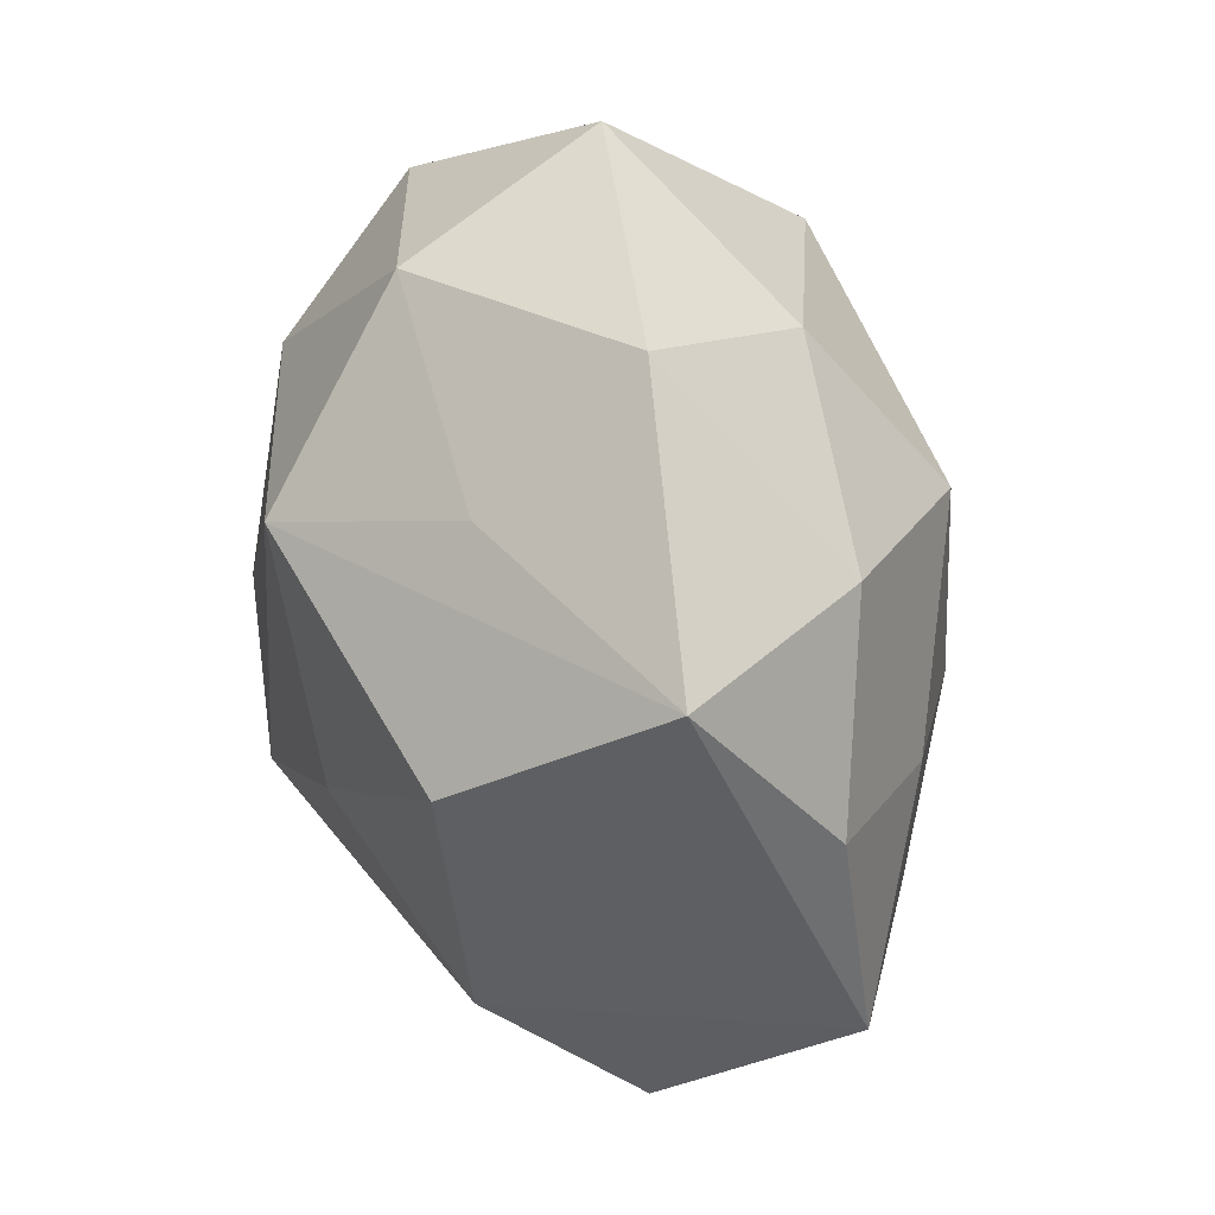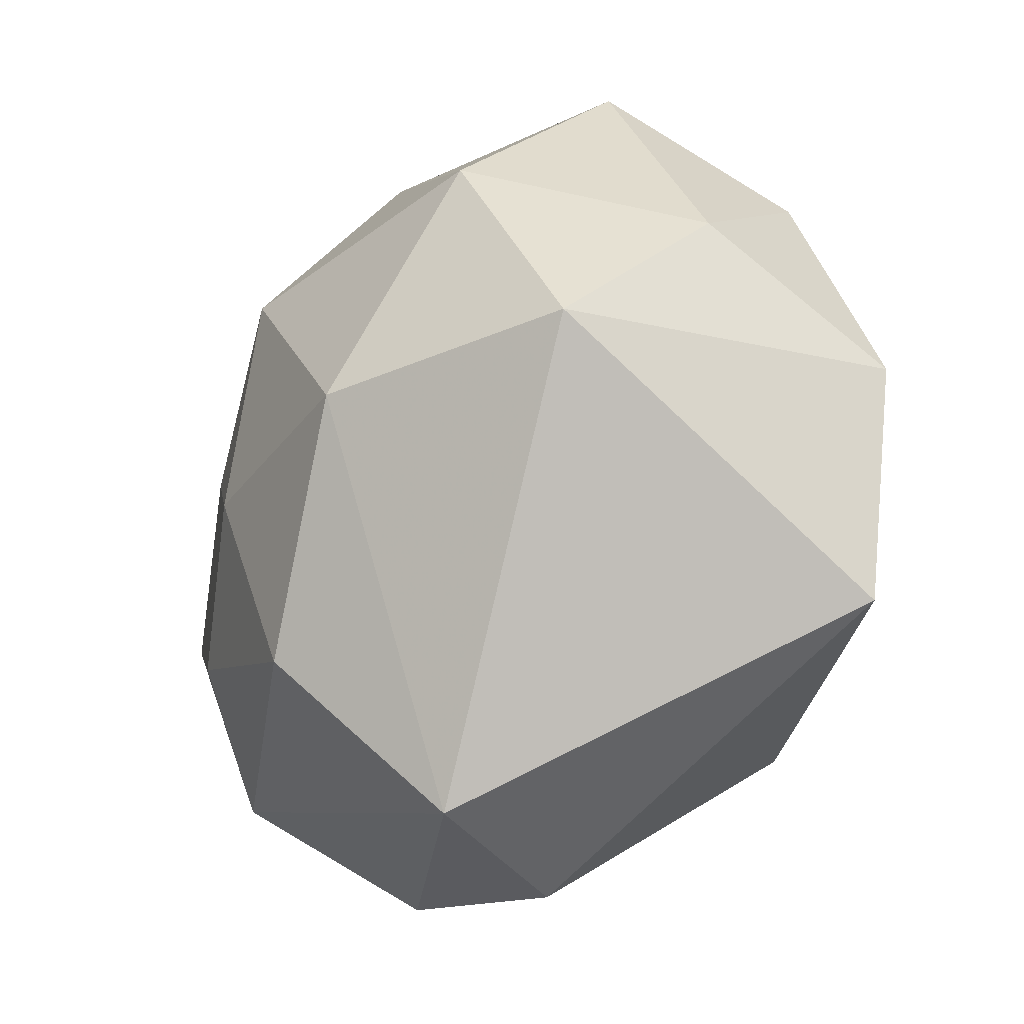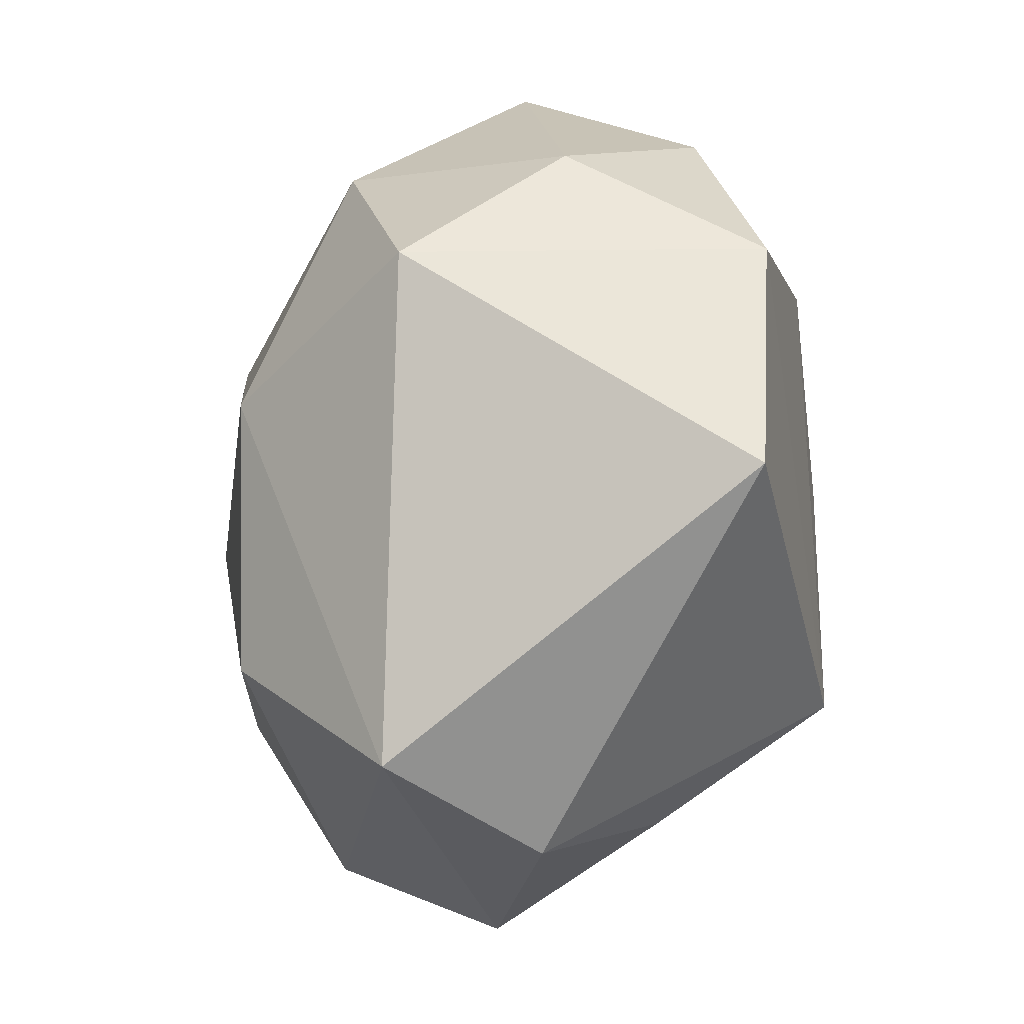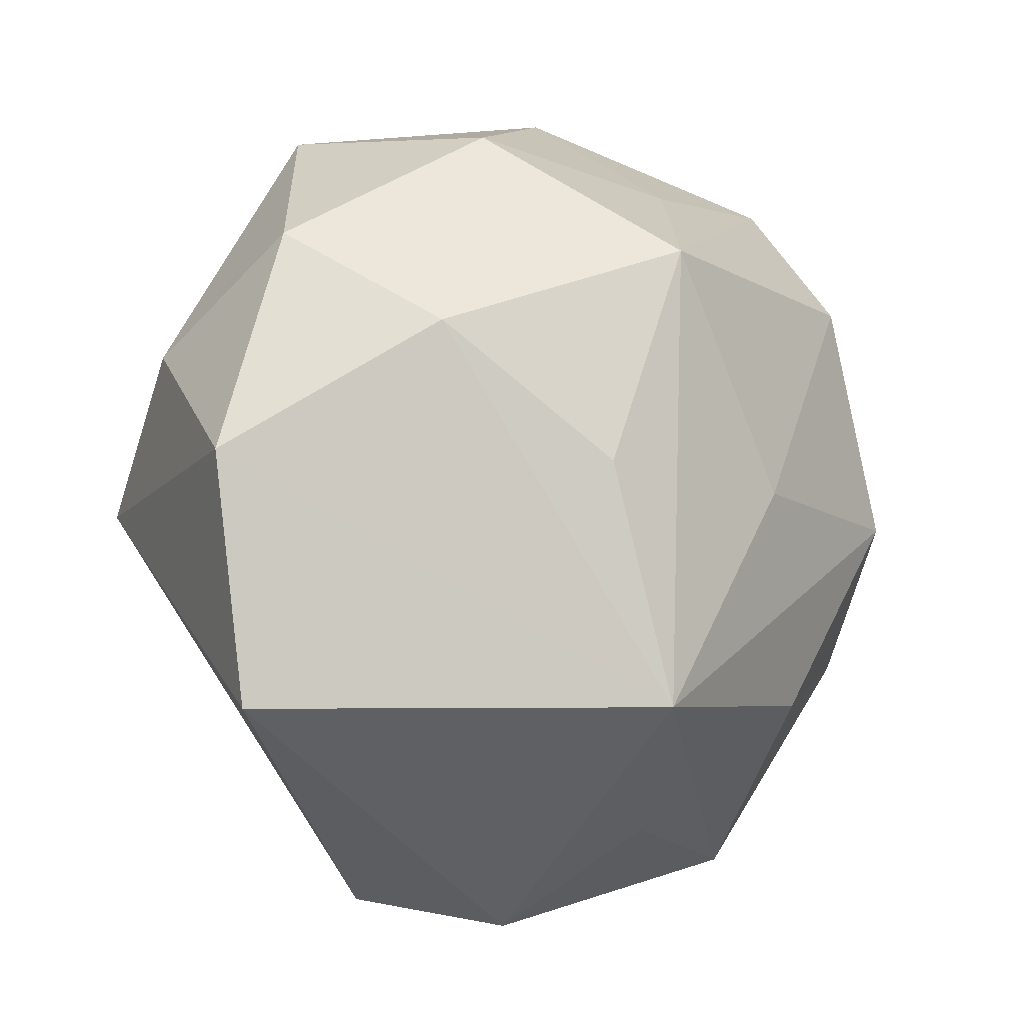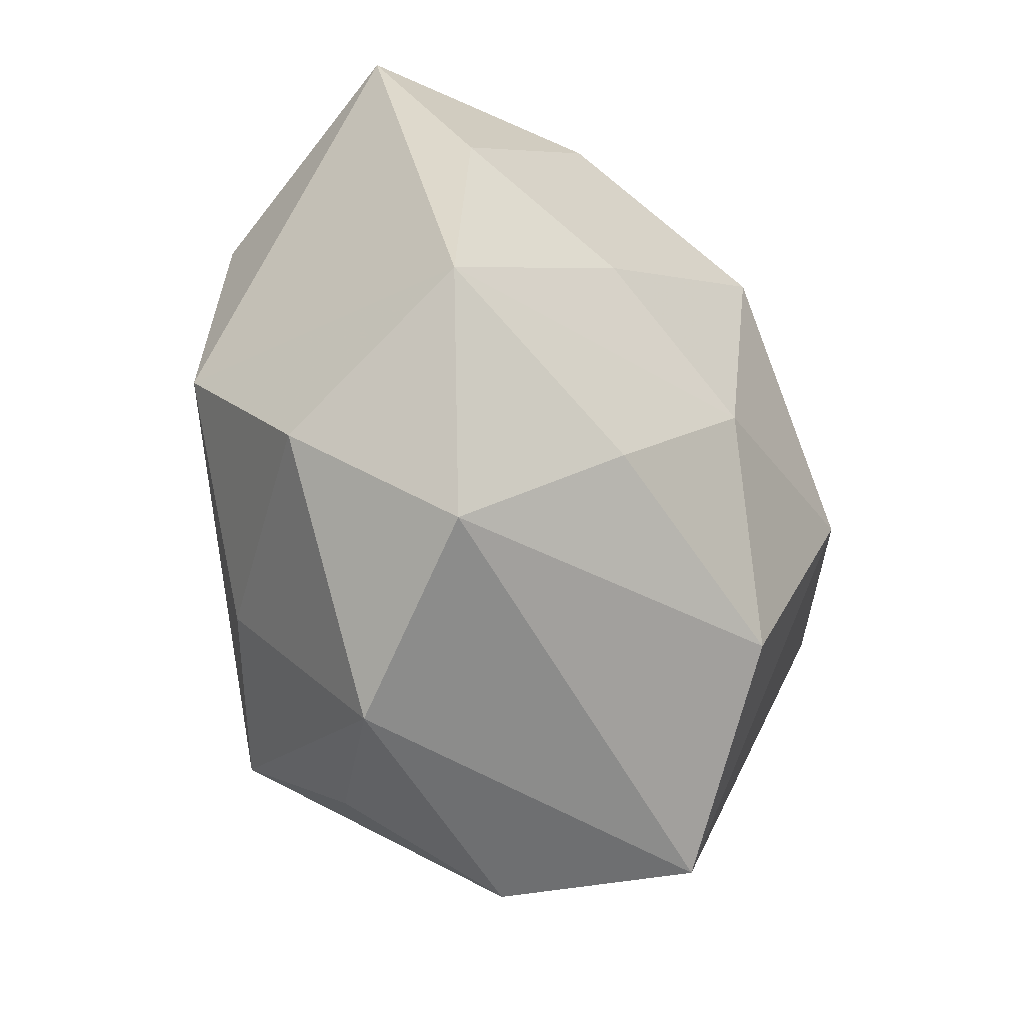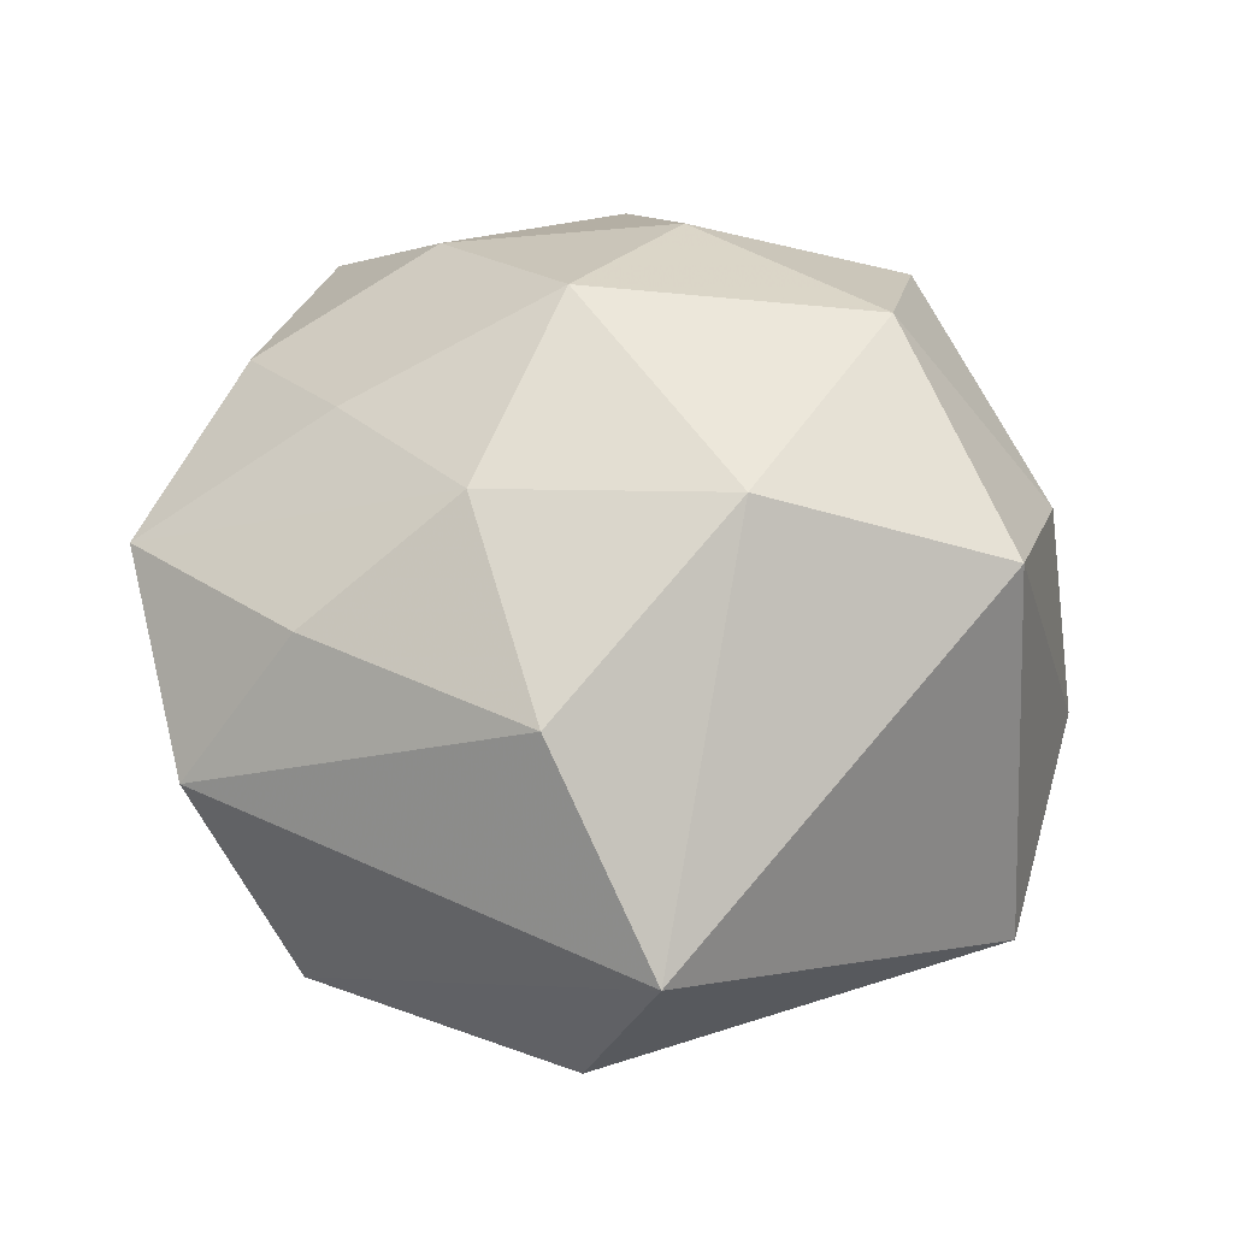
<metadata>
{"format":"obj","ext":"obj","renderer":"f3d","projection":"perspective","resolution":1024,"background":"white","views":[{"elev":57.7,"azim":-104.9,"up":"+Y"},{"elev":-28.4,"azim":51.5,"up":"+Y"},{"elev":-38.9,"azim":72.8,"up":"+Y"},{"elev":-7.3,"azim":142.3,"up":"+Y"},{"elev":-34.6,"azim":-69.2,"up":"+Y"},{"elev":63.8,"azim":7.6,"up":"+Z"}]}
</metadata>
<code>
v 0.006523 -0.02858 -0.04041
v -0.03037 -0.04725 -0.006852
v -0.03469 0.02696 -0.02704
v 0.0512 -0.0291 -0.01429
v -0.01524 -0.0002469 -0.03572
v -0.03366 0.009139 0.02667
v -0.008785 0.02239 0.03688
v -0.05144 -0.01994 -0.008347
v -0.05645 -0.005017 0.01447
v -0.02655 0.03684 0.02001
v -0.04258 0.04659 -0.003041
v -0.005012 -0.04321 -0.02069
v -0.04398 -0.002057 -0.0259
v 0.04418 0.03008 -0.01104
v -0.04552 -0.03255 0.01096
v -0.04763 0.02203 0.0128
v 0.01389 0.001137 -0.0382
v 0.002193 0.042 0.02225
v -0.01609 -0.004631 0.03648
v 0.04954 0.0167 0.008864
v -0.00657 0.05553 0.00285
v 0.001269 0.02922 -0.03661
v 0.03006 0.04786 0.007836
v 0.0449 -0.001572 0.02864
v 0.01821 0.04523 -0.01754
v -0.02672 -0.02683 -0.02655
v 0.01417 -0.003629 0.04115
v 0.0114 -0.05261 0.0201
v -0.004158 -0.03135 0.03513
v -0.03328 -0.01969 0.02713
v 0.02768 0.02714 0.03111
v 0.003246 -0.05579 -0.002365
v 0.0557 0.001498 -0.01474
v -0.01266 0.04204 -0.01706
v 0.03307 0.01762 -0.02919
f 28 4 24
f 4 1 33
f 14 20 33
f 24 4 33
f 33 20 24
f 25 14 35
f 14 33 35
f 35 1 17
f 35 33 1
f 4 28 32
f 32 1 4
f 5 1 13
f 10 11 16
f 29 15 28
f 10 16 7
f 23 14 25
f 23 20 14
f 25 35 22
f 22 35 17
f 17 1 22
f 1 5 22
f 15 8 2
f 28 15 2
f 2 32 28
f 9 8 15
f 9 16 11
f 9 11 13
f 13 8 9
f 27 28 24
f 27 29 28
f 19 29 27
f 27 7 19
f 24 20 31
f 20 23 31
f 31 27 24
f 7 27 31
f 21 23 25
f 21 11 10
f 25 22 34
f 34 22 11
f 34 21 25
f 11 21 34
f 13 11 3
f 11 22 3
f 3 5 13
f 3 22 5
f 1 32 12
f 12 2 1
f 32 2 12
f 26 8 13
f 26 2 8
f 13 1 26
f 1 2 26
f 30 29 19
f 19 9 30
f 15 29 30
f 30 9 15
f 19 7 6
f 6 9 19
f 6 7 16
f 16 9 6
f 10 7 18
f 18 21 10
f 7 31 18
f 18 31 23
f 23 21 18

</code>
